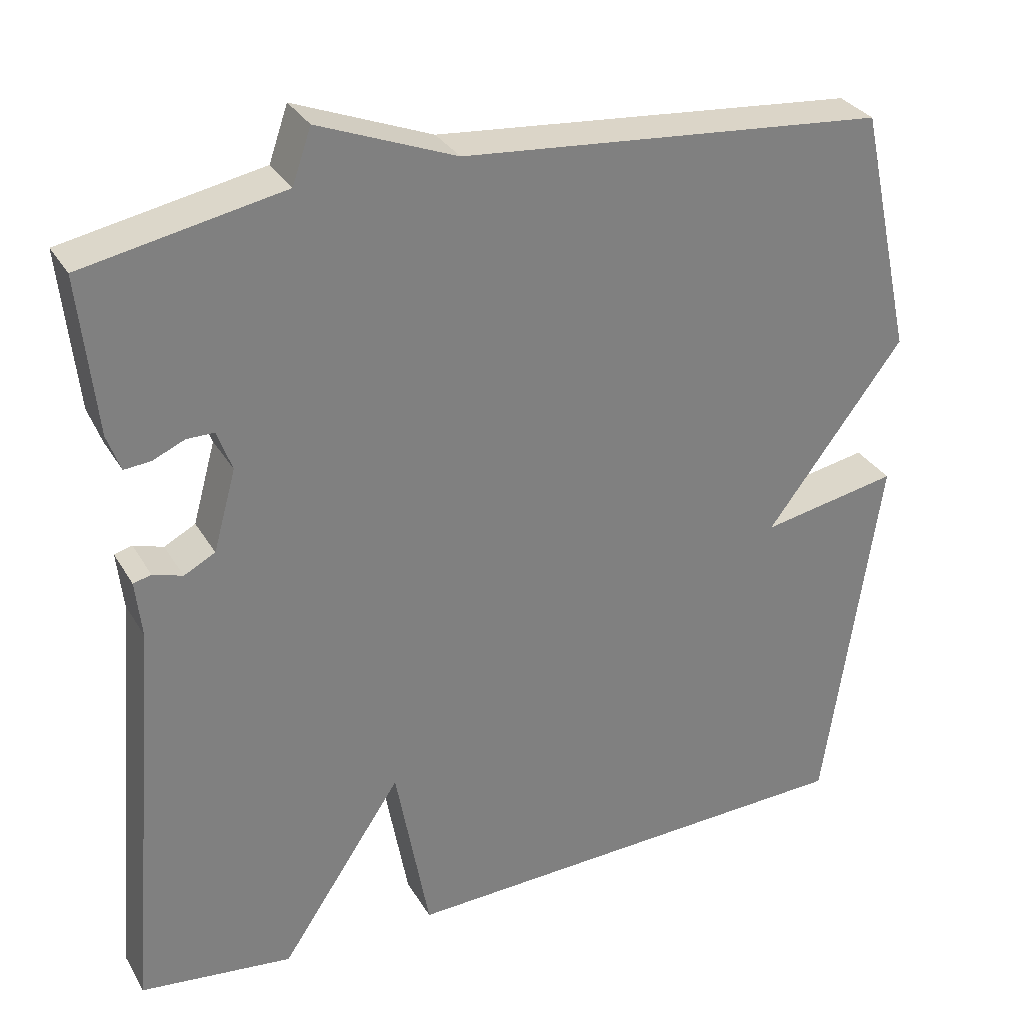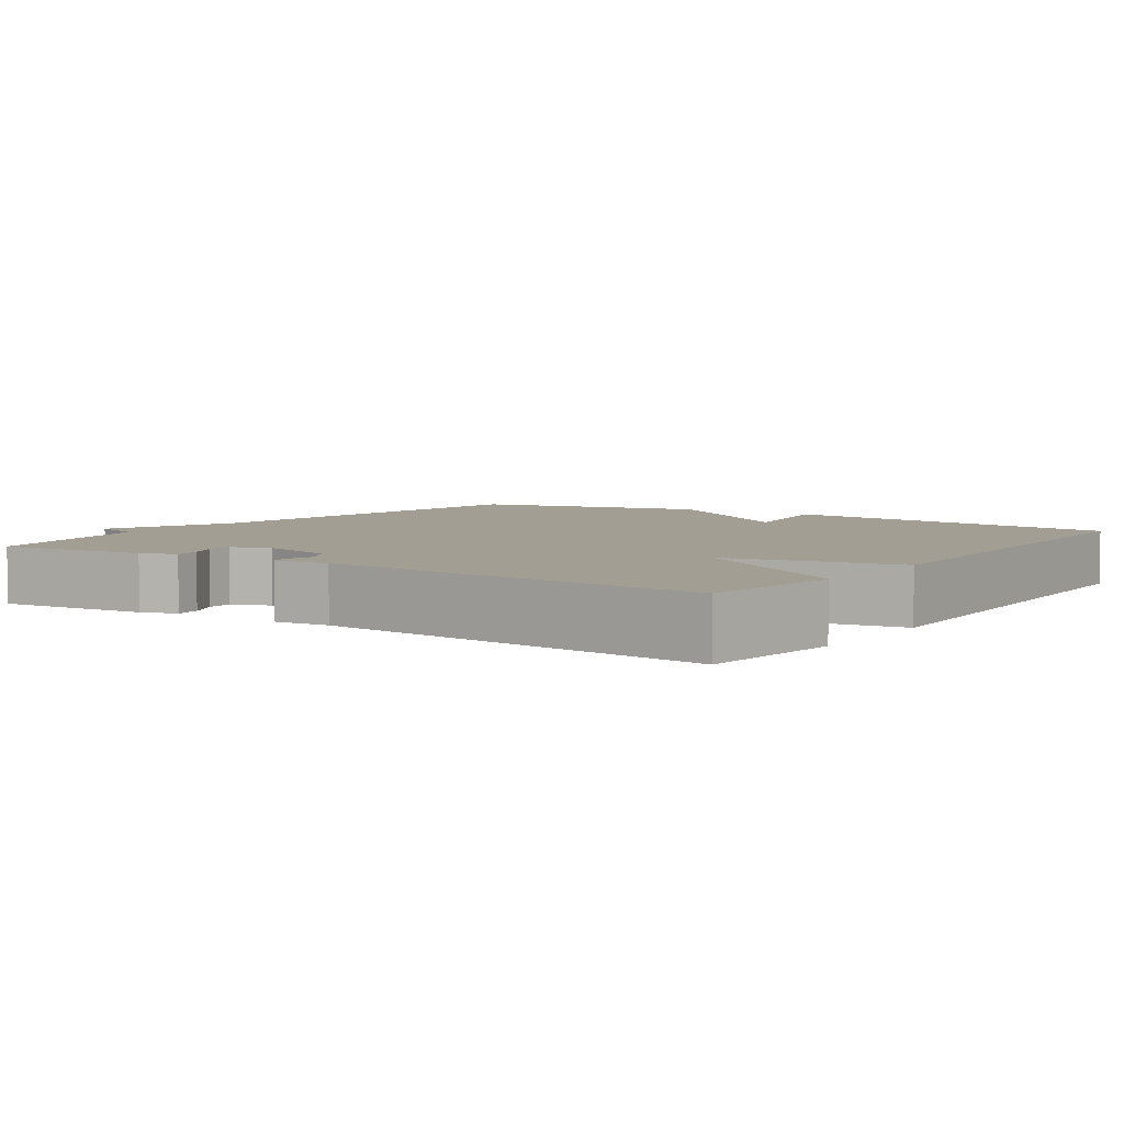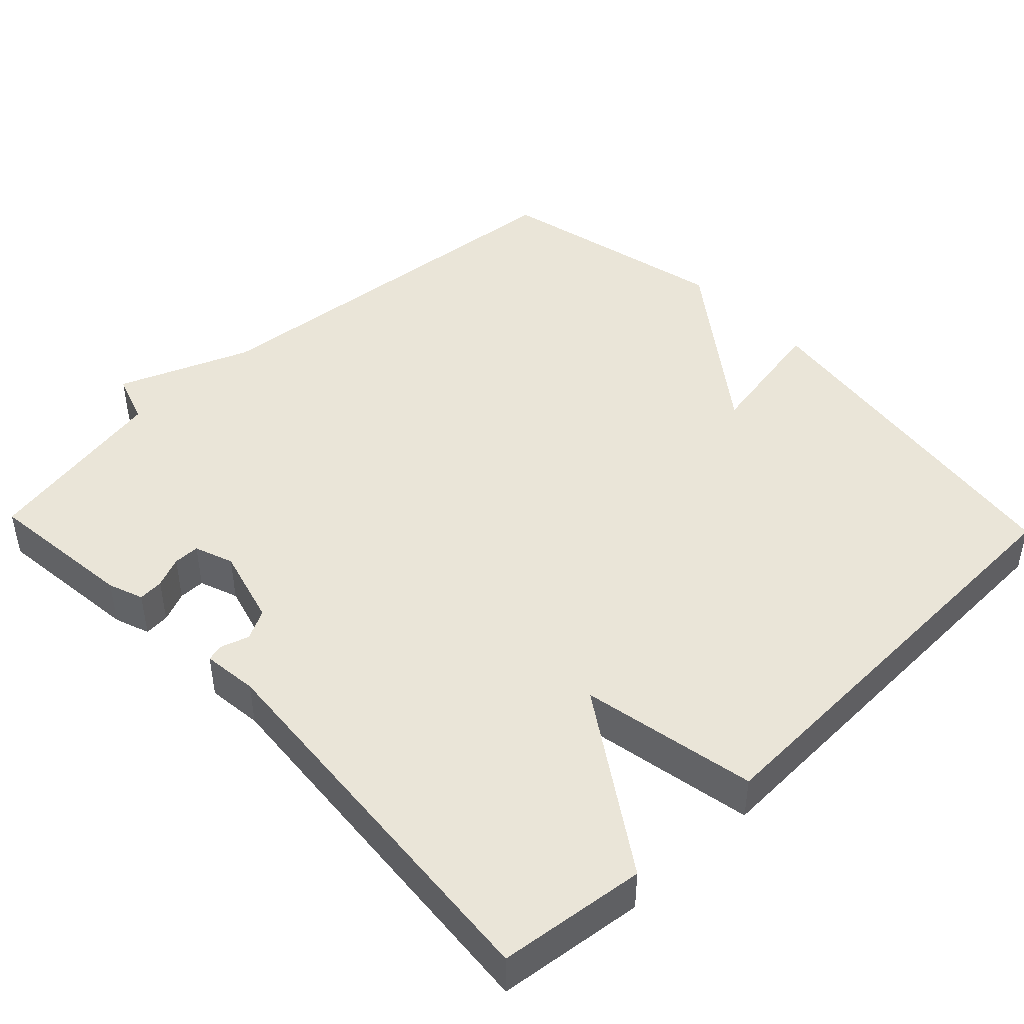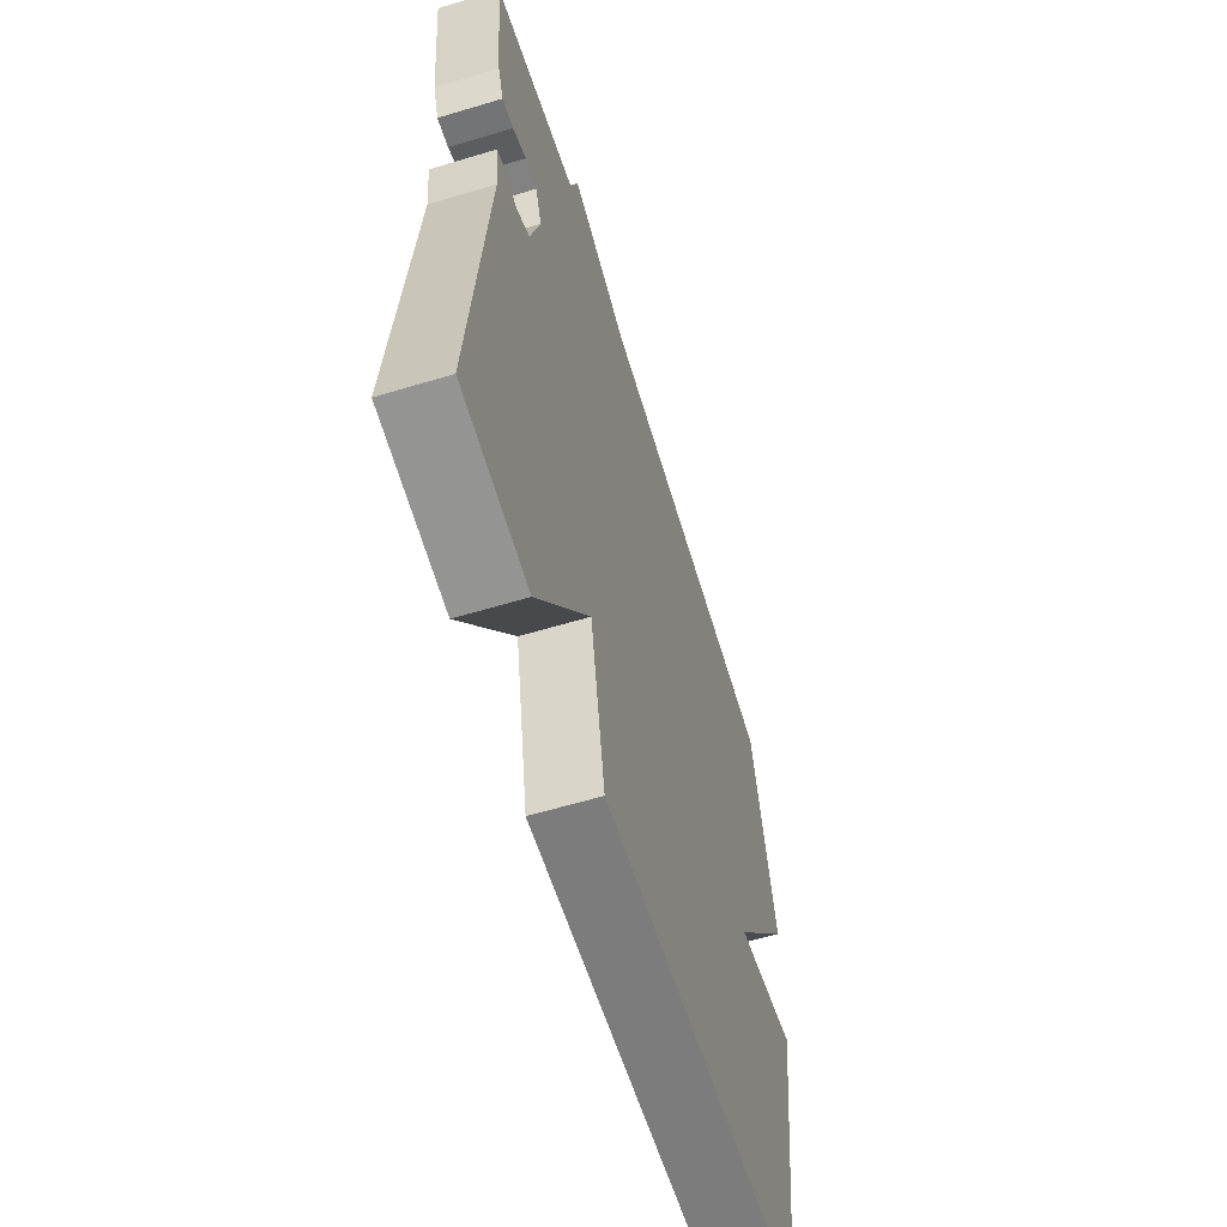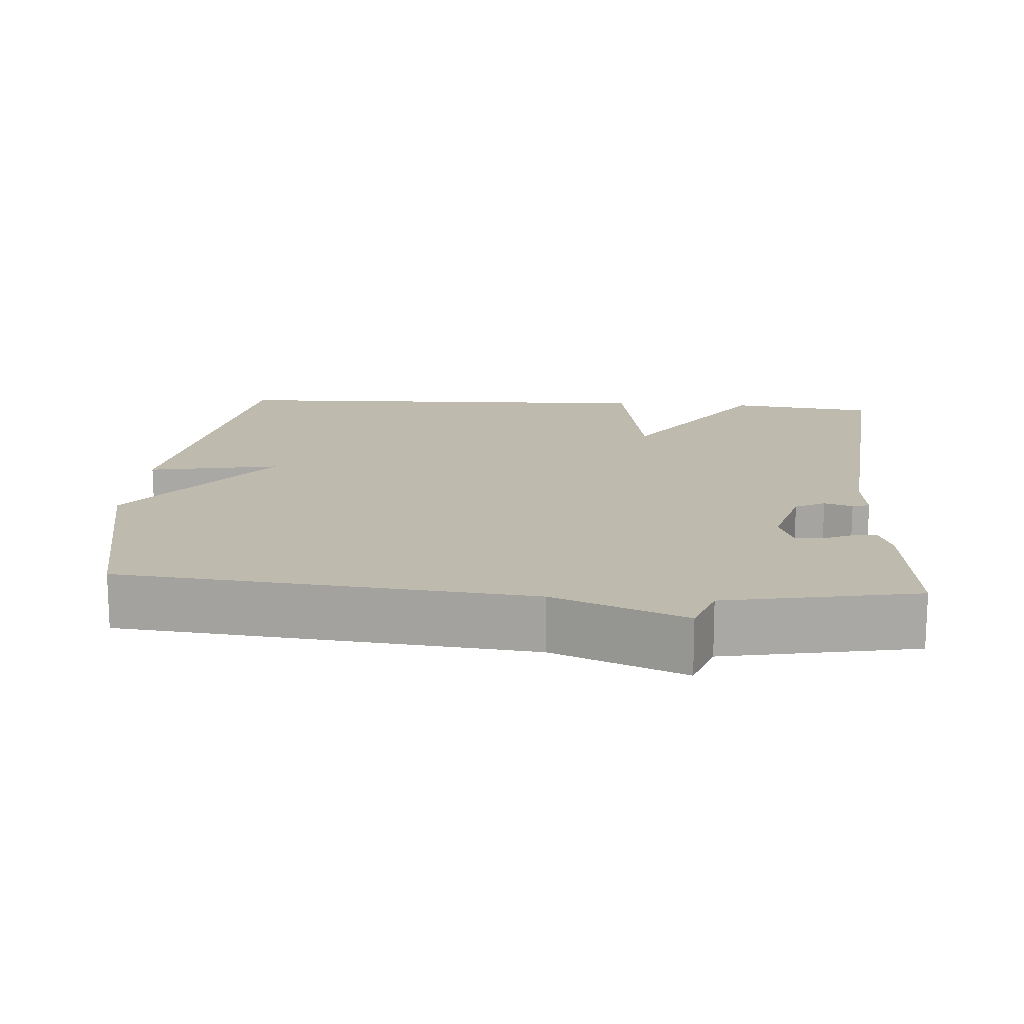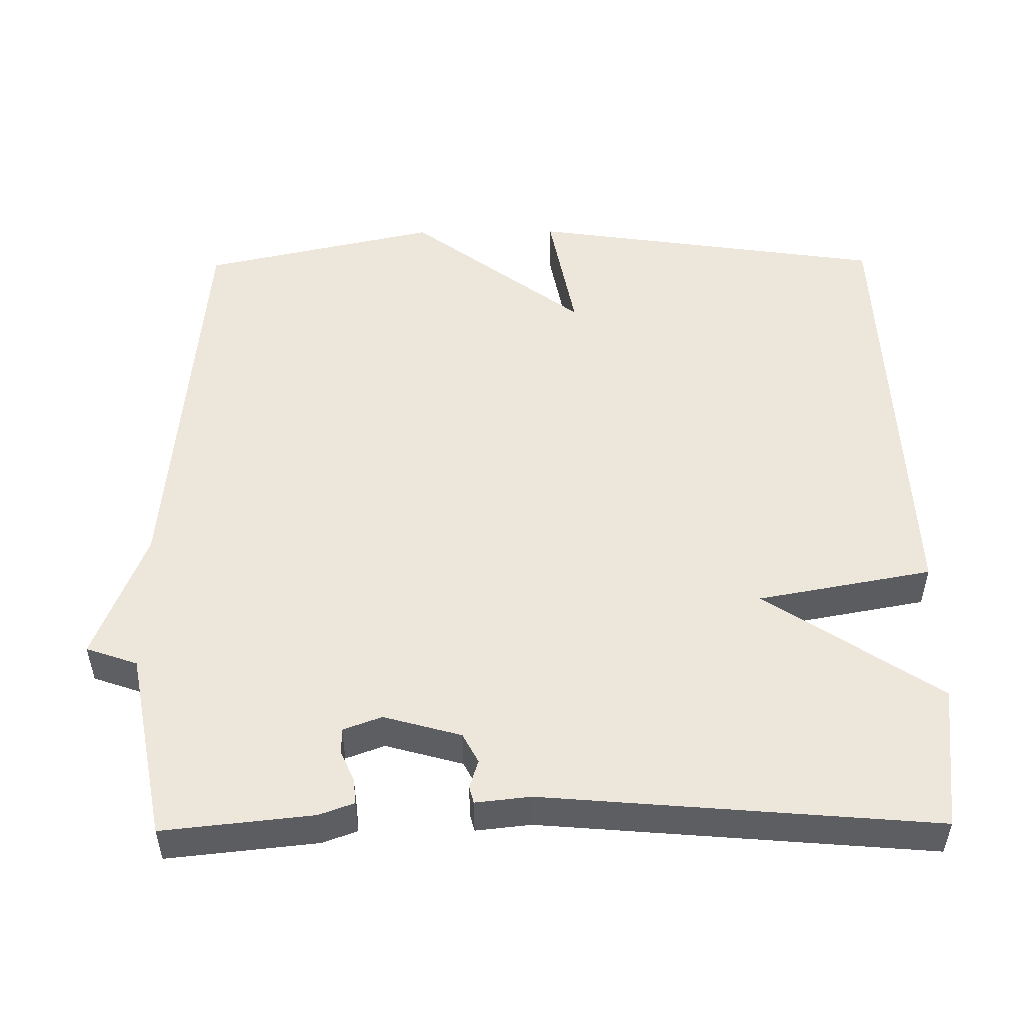
<metadata>
{"format":"obj","ext":"obj","renderer":"f3d","projection":"perspective","resolution":1024,"background":"white","views":[{"elev":31.1,"azim":154.3,"up":"+Z"},{"elev":5.0,"azim":124.6,"up":"+Y"},{"elev":45.1,"azim":136.2,"up":"+Y"},{"elev":-60.8,"azim":107.1,"up":"+Z"},{"elev":15.4,"azim":4.5,"up":"+Y"},{"elev":51.4,"azim":89.4,"up":"+Y"}]}
</metadata>
<code>
v 0.5 0.07 0.5
v 0.479 0.07 0.298
v 0.462 0.07 0.251
v 0.428 0.07 0.254
v 0.387 0.07 0.272
v 0.352 0.07 0.272
v 0.333 0.07 0.22
v 0.362 0.07 0.116
v 0.402 0.07 0.095
v 0.44 0.07 0.107
v 0.463 0.07 0.101
v 0.455 0.07 0.027
v 0.5 0.07 -0.5
v 0.304 0.07 -0.523
v 0.147 0.07 -0.288
v 0.104 0.07 -0.523
v -0.5 0.07 -0.5
v -0.57 0.07 -0.018
v -0.394 0.07 -0.051
v -0.57 0.07 0.182
v -0.5 0.07 0.5
v 0.045 0.07 0.549
v 0.221 0.07 0.618
v 0.245 0.07 0.549
v 0.5 0 0.5
v 0.479 0 0.298
v 0.462 0 0.251
v 0.428 0 0.254
v 0.387 0 0.272
v 0.352 0 0.272
v 0.333 0 0.22
v 0.362 0 0.116
v 0.402 0 0.095
v 0.44 0 0.107
v 0.463 0 0.101
v 0.455 0 0.027
v 0.5 0 -0.5
v 0.304 0 -0.523
v 0.147 0 -0.288
v 0.104 0 -0.523
v -0.5 0 -0.5
v -0.57 0 -0.018
v -0.394 0 -0.051
v -0.57 0 0.182
v -0.5 0 0.5
v 0.045 0 0.549
v 0.221 0 0.618
v 0.245 0 0.549
f 22 23 24
f 22 24 1
f 21 22 1
f 20 21 1
f 19 20 1
f 17 18 19
f 16 17 19
f 15 16 19
f 12 13 14 15
f 11 12 15
f 10 11 15
f 9 10 15
f 8 9 15 19
f 7 8 19
f 6 7 19
f 3 4 5
f 2 3 5
f 1 2 5
f 1 5 6
f 1 6 19
f 48 47 46
f 25 48 46
f 25 46 45
f 25 45 44
f 25 44 43
f 43 42 41
f 43 41 40
f 43 40 39
f 39 38 37 36
f 39 36 35
f 39 35 34
f 39 34 33
f 43 39 33 32
f 43 32 31
f 43 31 30
f 29 28 27
f 29 27 26
f 29 26 25
f 30 29 25
f 43 30 25
f 1 25 26 2
f 2 26 27 3
f 3 27 28 4
f 4 28 29 5
f 5 29 30 6
f 6 30 31 7
f 7 31 32 8
f 8 32 33 9
f 9 33 34 10
f 10 34 35 11
f 11 35 36 12
f 12 36 37 13
f 13 37 38 14
f 14 38 39 15
f 15 39 40 16
f 16 40 41 17
f 17 41 42 18
f 18 42 43 19
f 19 43 44 20
f 20 44 45 21
f 21 45 46 22
f 22 46 47 23
f 23 47 48 24
f 24 48 25 1

</code>
